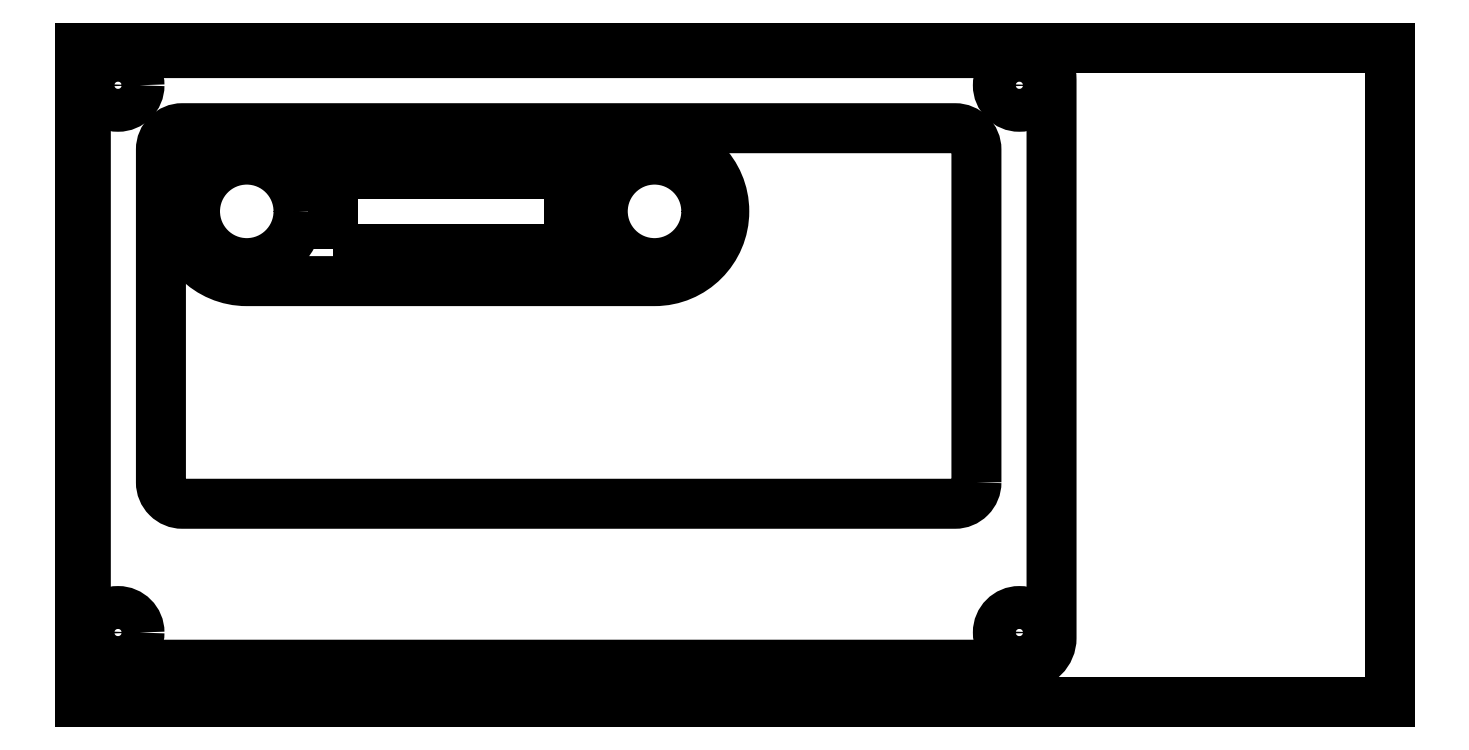
<metadata>
{"format":"dxf","ext":"dxf","renderer":"ezdxf+matplotlib","layout":"modelspace","background":"white","min_lineweight":24,"dpi":150}
</metadata>
<code>
0
SECTION
2
ENTITIES
0
LWPOLYLINE
8
0
90
8
70
1
43
0
10
2380
20
-886.8
42
-0.4142
10
2405
20
-911.8
10
2405
20
-1432
42
-0.4142
10
2380
20
-1457
10
1530
20
-1457
42
-0.4142
10
1505
20
-1432
10
1505
20
-911.8
42
-0.4142
10
1530
20
-886.8
0
LINE
8
0
10
1500
20
-881.8
30
0
11
2720
21
-881.8
31
0
0
LINE
8
0
10
2720
20
-1492
30
0
11
1500
21
-1492
31
0
0
LWPOLYLINE
8
0
90
8
70
1
43
0
10
2335
20
-1287
42
-0.4142
10
2315
20
-1307
10
1595
20
-1307
42
-0.4142
10
1575
20
-1287
10
1575
20
-976.8
42
-0.4142
10
1595
20
-956.8
10
2315
20
-956.8
42
-0.4142
10
2335
20
-976.8
0
LINE
8
0
10
1500
20
-1492
30
0
11
1500
21
-881.8
31
0
0
CIRCLE
8
0
10
1535
20
-916.8
30
0
40
20
210
0
220
0
230
1
0
LINE
8
0
10
2720
20
-881.8
30
0
11
2720
21
-1492
31
0
0
CIRCLE
8
0
10
1535
20
-1427
30
0
40
20
210
0
220
0
230
1
0
CIRCLE
8
0
10
2375
20
-1427
30
0
40
20
210
0
220
0
230
1
0
CIRCLE
8
0
10
2375
20
-916.8
30
0
40
20
210
0
220
0
230
1
0
LWPOLYLINE
8
0
90
4
70
1
43
0
10
1655
20
-969.3
10
2035
20
-969.3
42
-1
10
2035
20
-1099
10
1655
20
-1099
42
-1
0
LWPOLYLINE
8
0
90
4
70
1
43
0
10
1735
20
-1069
10
1955
20
-1069
10
1955
20
-999.3
10
1735
20
-999.3
0
CIRCLE
8
0
10
1655
20
-1034
30
0
40
48.25
210
0
220
0
230
1
0
CIRCLE
8
0
10
2035
20
-1034
30
0
40
48.25
210
0
220
0
230
1
0
ENDSEC
0
EOF

</code>
